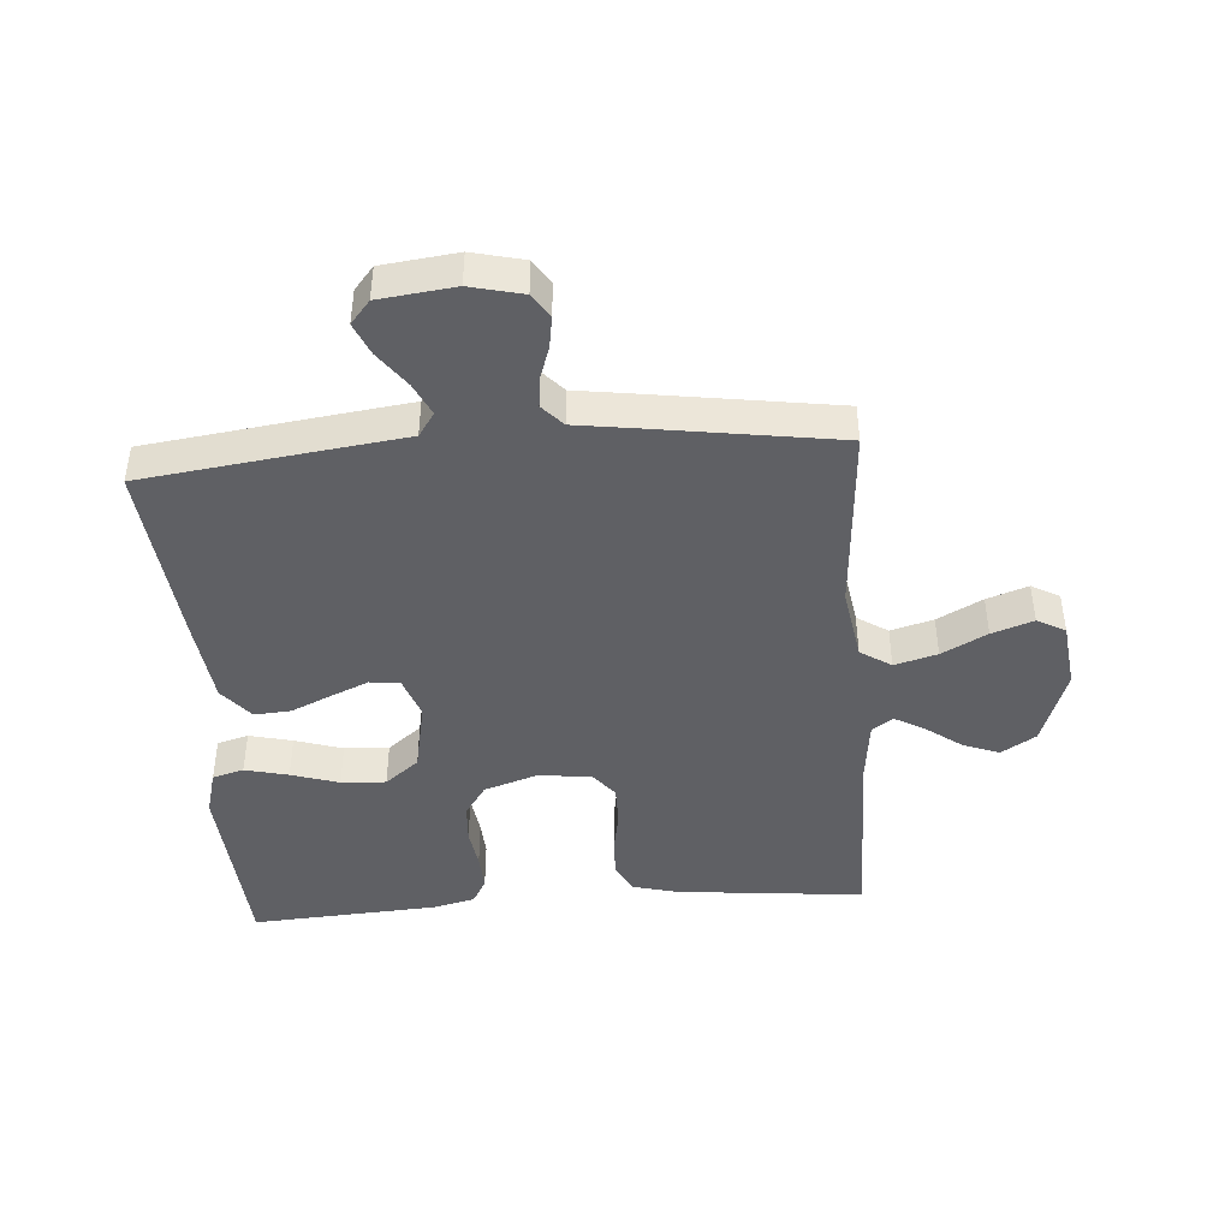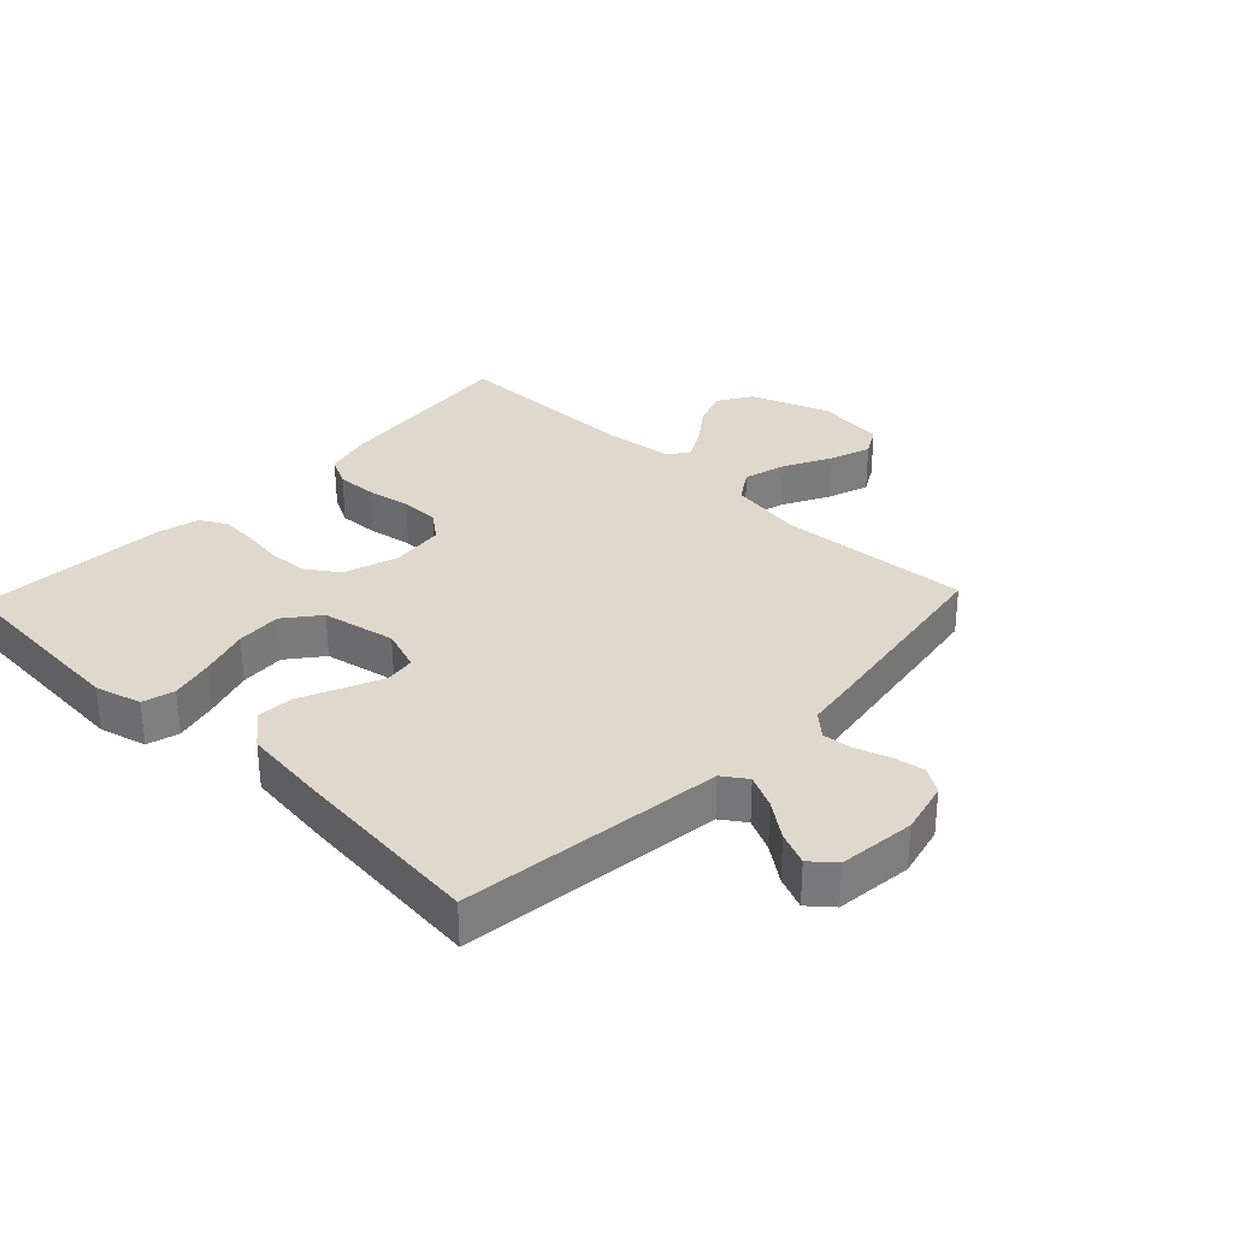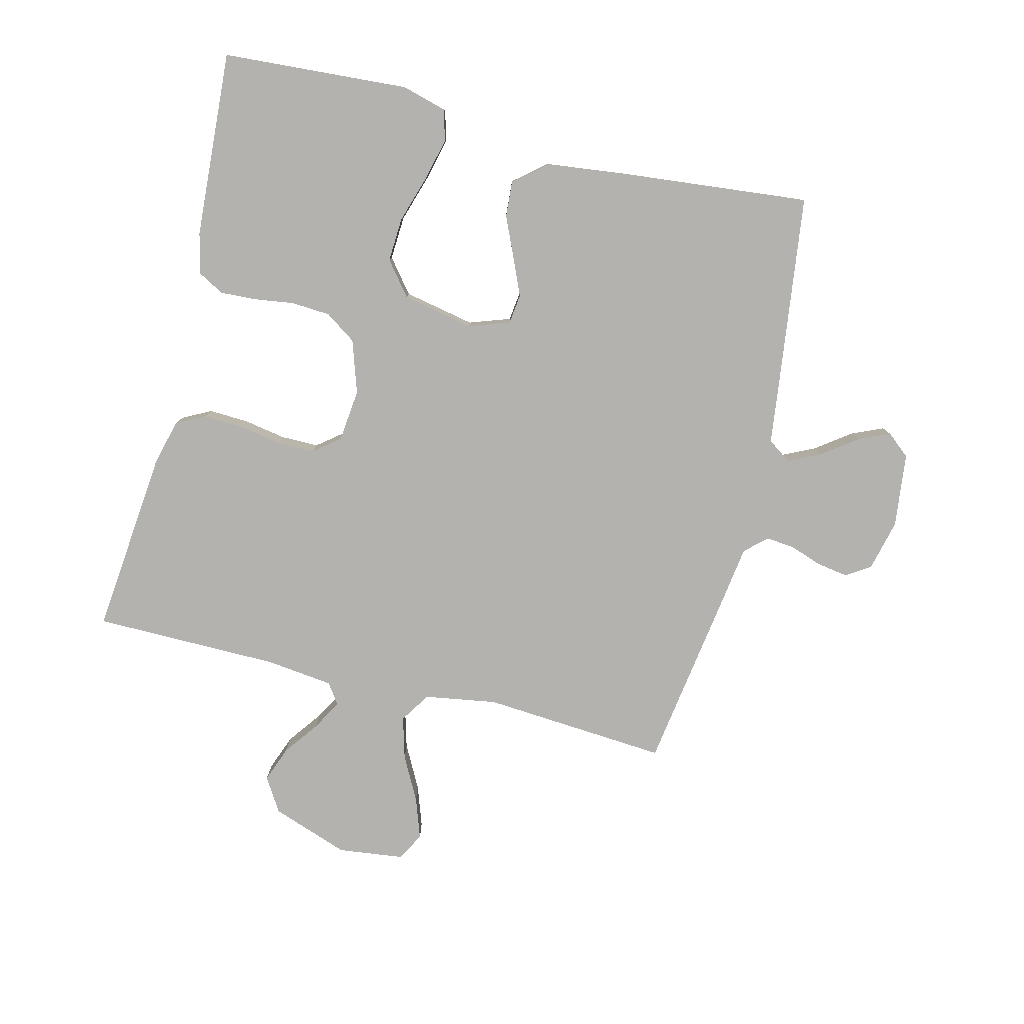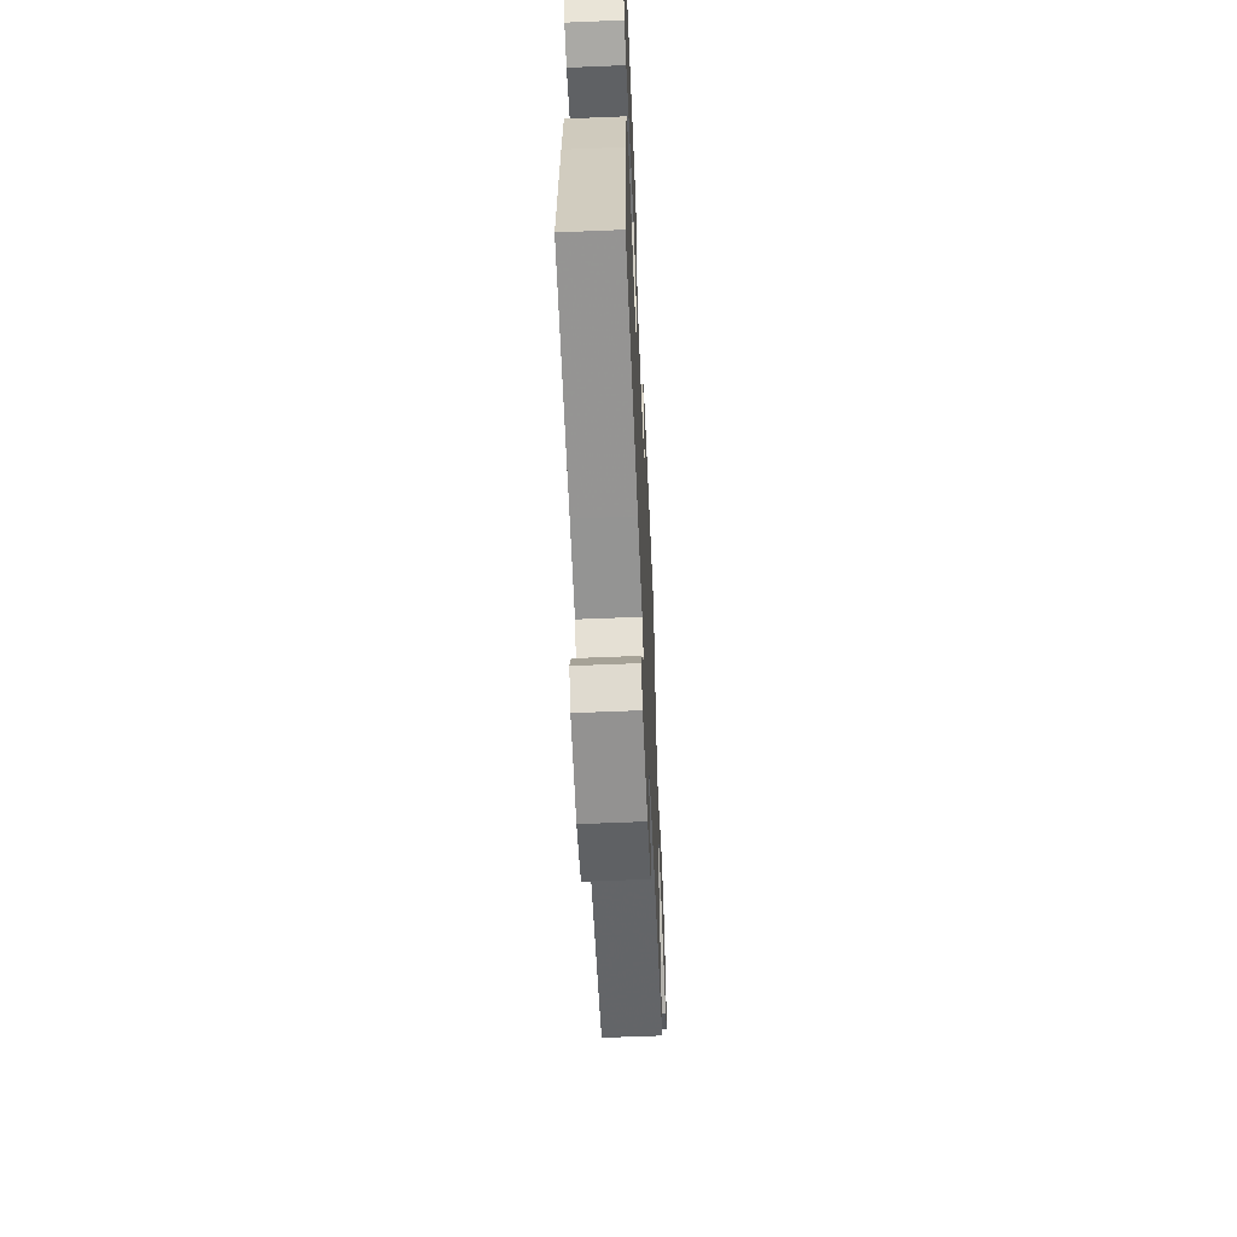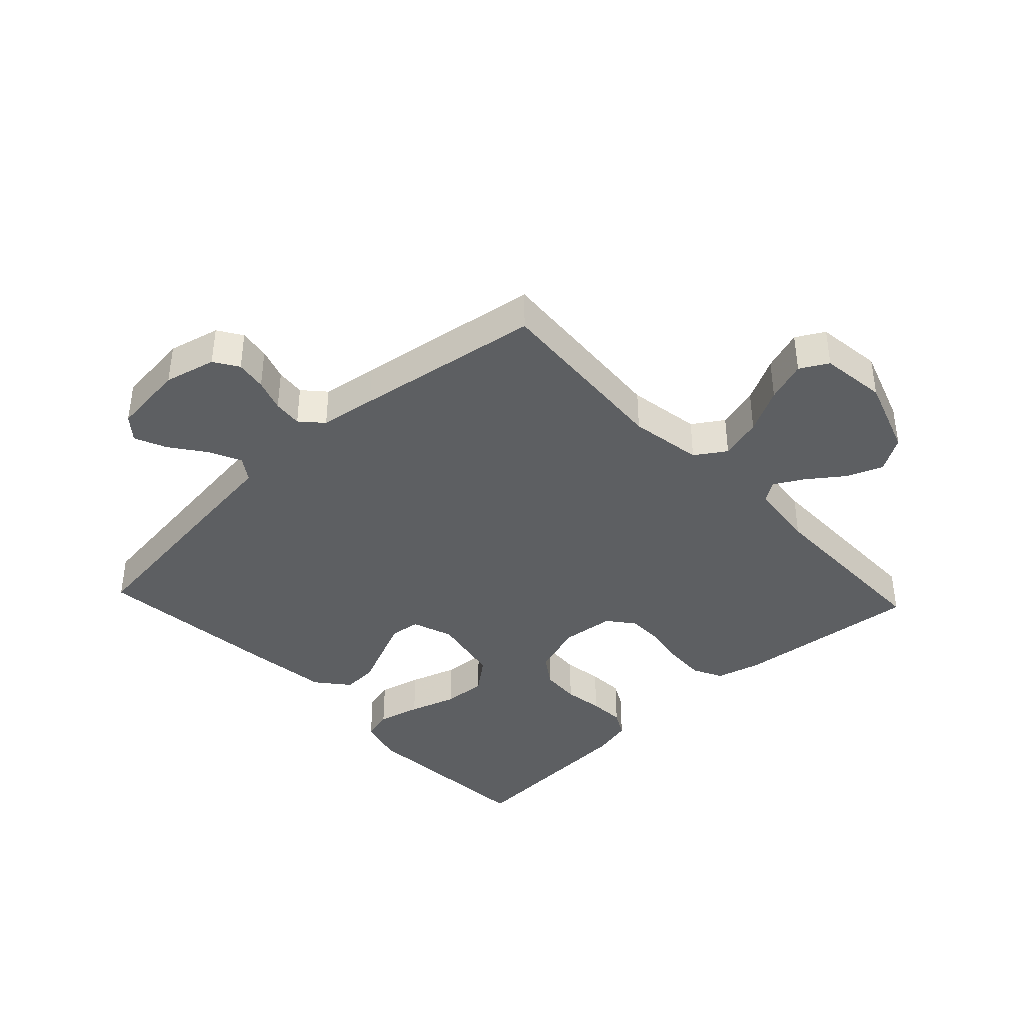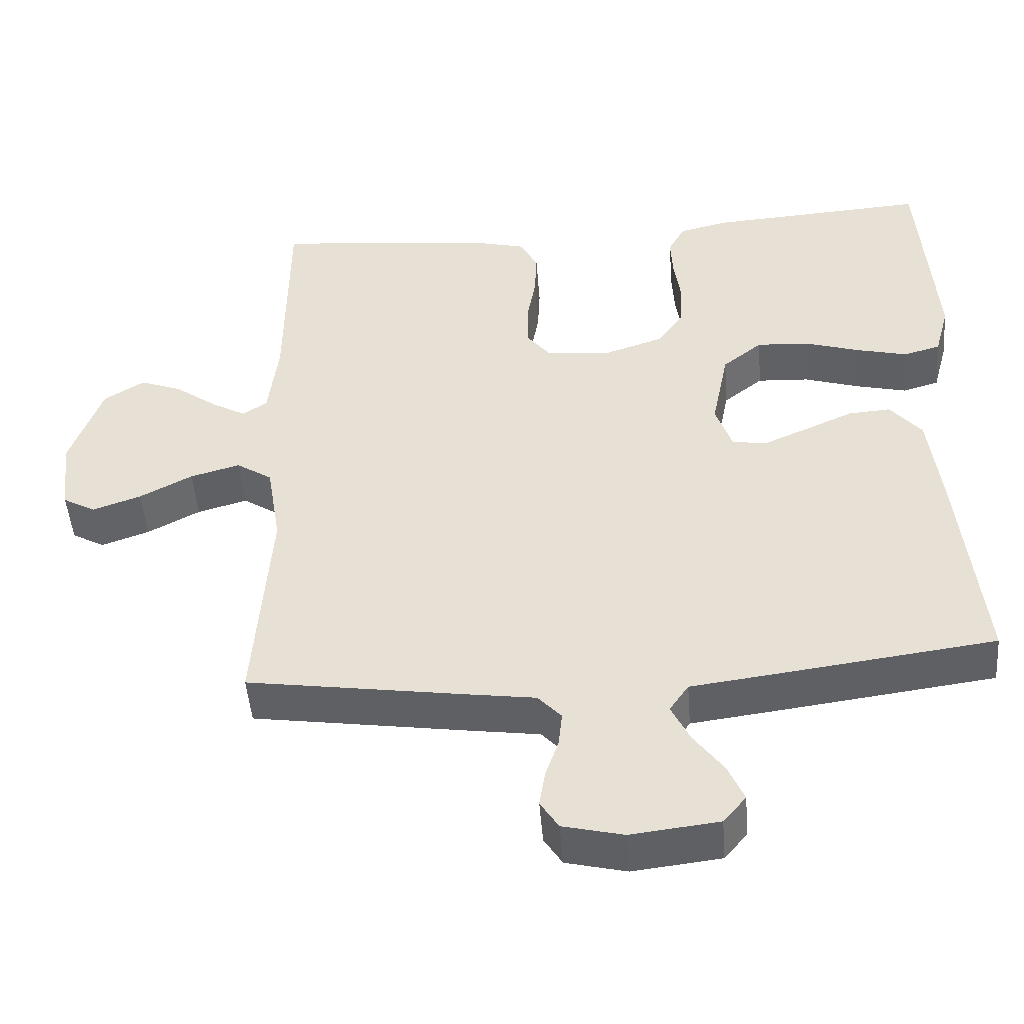
<metadata>
{"format":"obj","ext":"obj","renderer":"f3d","projection":"perspective","resolution":1024,"background":"white","views":[{"elev":-43.8,"azim":-175.7,"up":"+Y"},{"elev":31.9,"azim":133.6,"up":"+Y"},{"elev":-79.7,"azim":76.1,"up":"+Y"},{"elev":-59.9,"azim":92.5,"up":"+Z"},{"elev":-39.5,"azim":-136.8,"up":"+Y"},{"elev":-48.2,"azim":4.5,"up":"+Z"}]}
</metadata>
<code>
v -0.5 0.07 -0.5
v -0.478 0.07 -0.2
v -0.497 0.07 -0.083
v -0.546 0.07 -0.051
v -0.614 0.07 -0.07
v -0.686 0.07 -0.108
v -0.752 0.07 -0.131
v -0.797 0.07 -0.106
v -0.81 0.07 0
v -0.766 0.07 0.125
v -0.711 0.07 0.159
v -0.653 0.07 0.137
v -0.596 0.07 0.095
v -0.548 0.07 0.068
v -0.515 0.07 0.091
v -0.502 0.07 0.2
v -0.5 0.07 0.5
v -0.2 0.07 0.47
v -0.127 0.07 0.451
v -0.103 0.07 0.404
v -0.106 0.07 0.34
v -0.118 0.07 0.272
v -0.118 0.07 0.211
v -0.085 0.07 0.169
v 0 0.07 0.16
v 0.085 0.07 0.188
v 0.119 0.07 0.238
v 0.123 0.07 0.301
v 0.114 0.07 0.365
v 0.111 0.07 0.423
v 0.134 0.07 0.465
v 0.2 0.07 0.481
v 0.5 0.07 0.5
v 0.52 0.07 0.2
v 0.5 0.07 0.127
v 0.45 0.07 0.113
v 0.381 0.07 0.13
v 0.305 0.07 0.154
v 0.234 0.07 0.158
v 0.18 0.07 0.115
v 0.157 0.07 0
v 0.18 0.07 -0.066
v 0.228 0.07 -0.072
v 0.288 0.07 -0.046
v 0.353 0.07 -0.017
v 0.411 0.07 -0.013
v 0.454 0.07 -0.065
v 0.47 0.07 -0.2
v 0.5 0.07 -0.5
v 0.2 0.07 -0.539
v 0.089 0.07 -0.553
v 0.063 0.07 -0.591
v 0.088 0.07 -0.643
v 0.129 0.07 -0.699
v 0.151 0.07 -0.75
v 0.12 0.07 -0.787
v 0 0.07 -0.801
v -0.083 0.07 -0.781
v -0.108 0.07 -0.742
v -0.1 0.07 -0.692
v -0.082 0.07 -0.64
v -0.077 0.07 -0.593
v -0.109 0.07 -0.558
v -0.2 0.07 -0.545
v -0.5 0 -0.5
v -0.478 0 -0.2
v -0.497 0 -0.083
v -0.546 0 -0.051
v -0.614 0 -0.07
v -0.686 0 -0.108
v -0.752 0 -0.131
v -0.797 0 -0.106
v -0.81 0 0
v -0.766 0 0.125
v -0.711 0 0.159
v -0.653 0 0.137
v -0.596 0 0.095
v -0.548 0 0.068
v -0.515 0 0.091
v -0.502 0 0.2
v -0.5 0 0.5
v -0.2 0 0.47
v -0.127 0 0.451
v -0.103 0 0.404
v -0.106 0 0.34
v -0.118 0 0.272
v -0.118 0 0.211
v -0.085 0 0.169
v 0 0 0.16
v 0.085 0 0.188
v 0.119 0 0.238
v 0.123 0 0.301
v 0.114 0 0.365
v 0.111 0 0.423
v 0.134 0 0.465
v 0.2 0 0.481
v 0.5 0 0.5
v 0.52 0 0.2
v 0.5 0 0.127
v 0.45 0 0.113
v 0.381 0 0.13
v 0.305 0 0.154
v 0.234 0 0.158
v 0.18 0 0.115
v 0.157 0 0
v 0.18 0 -0.066
v 0.228 0 -0.072
v 0.288 0 -0.046
v 0.353 0 -0.017
v 0.411 0 -0.013
v 0.454 0 -0.065
v 0.47 0 -0.2
v 0.5 0 -0.5
v 0.2 0 -0.539
v 0.089 0 -0.553
v 0.063 0 -0.591
v 0.088 0 -0.643
v 0.129 0 -0.699
v 0.151 0 -0.75
v 0.12 0 -0.787
v 0 0 -0.801
v -0.083 0 -0.781
v -0.108 0 -0.742
v -0.1 0 -0.692
v -0.082 0 -0.64
v -0.077 0 -0.593
v -0.109 0 -0.558
v -0.2 0 -0.545
f 63 64 1 2
f 59 60 61
f 58 59 61
f 57 58 61
f 56 57 61
f 55 56 61
f 54 55 61
f 53 54 61
f 52 53 61 62
f 51 52 62 63
f 50 51 63
f 49 50 63
f 48 49 63
f 47 48 63
f 46 47 63
f 45 46 63
f 44 45 63
f 36 37 38
f 35 36 38
f 34 35 38
f 33 34 38
f 32 33 38
f 31 32 38
f 30 31 38
f 29 30 38
f 28 29 38
f 27 28 38 39
f 26 27 39 40
f 20 21 22
f 19 20 22
f 18 19 22
f 17 18 22
f 16 17 22
f 15 16 22 23
f 14 15 23 24
f 11 12 13
f 10 11 13
f 9 10 13
f 8 9 13
f 7 8 13
f 6 7 13
f 5 6 13
f 4 5 13 14
f 14 24 25
f 4 14 25
f 3 4 25
f 43 44 63
f 63 2 3
f 43 63 3
f 42 43 3
f 3 25 26
f 42 3 26
f 41 42 26
f 26 40 41
f 66 65 128 127
f 125 124 123
f 125 123 122
f 125 122 121
f 125 121 120
f 125 120 119
f 125 119 118
f 125 118 117
f 126 125 117 116
f 127 126 116 115
f 127 115 114
f 127 114 113
f 127 113 112
f 127 112 111
f 127 111 110
f 127 110 109
f 127 109 108
f 102 101 100
f 102 100 99
f 102 99 98
f 102 98 97
f 102 97 96
f 102 96 95
f 102 95 94
f 102 94 93
f 102 93 92
f 103 102 92 91
f 104 103 91 90
f 86 85 84
f 86 84 83
f 86 83 82
f 86 82 81
f 86 81 80
f 87 86 80 79
f 88 87 79 78
f 77 76 75
f 77 75 74
f 77 74 73
f 77 73 72
f 77 72 71
f 77 71 70
f 77 70 69
f 78 77 69 68
f 89 88 78
f 89 78 68
f 89 68 67
f 127 108 107
f 67 66 127
f 67 127 107
f 67 107 106
f 90 89 67
f 90 67 106
f 90 106 105
f 105 104 90
f 1 65 66 2
f 2 66 67 3
f 3 67 68 4
f 4 68 69 5
f 5 69 70 6
f 6 70 71 7
f 7 71 72 8
f 8 72 73 9
f 9 73 74 10
f 10 74 75 11
f 11 75 76 12
f 12 76 77 13
f 13 77 78 14
f 14 78 79 15
f 15 79 80 16
f 16 80 81 17
f 17 81 82 18
f 18 82 83 19
f 19 83 84 20
f 20 84 85 21
f 21 85 86 22
f 22 86 87 23
f 23 87 88 24
f 24 88 89 25
f 25 89 90 26
f 26 90 91 27
f 27 91 92 28
f 28 92 93 29
f 29 93 94 30
f 30 94 95 31
f 31 95 96 32
f 32 96 97 33
f 33 97 98 34
f 34 98 99 35
f 35 99 100 36
f 36 100 101 37
f 37 101 102 38
f 38 102 103 39
f 39 103 104 40
f 40 104 105 41
f 41 105 106 42
f 42 106 107 43
f 43 107 108 44
f 44 108 109 45
f 45 109 110 46
f 46 110 111 47
f 47 111 112 48
f 48 112 113 49
f 49 113 114 50
f 50 114 115 51
f 51 115 116 52
f 52 116 117 53
f 53 117 118 54
f 54 118 119 55
f 55 119 120 56
f 56 120 121 57
f 57 121 122 58
f 58 122 123 59
f 59 123 124 60
f 60 124 125 61
f 61 125 126 62
f 62 126 127 63
f 63 127 128 64
f 64 128 65 1

</code>
